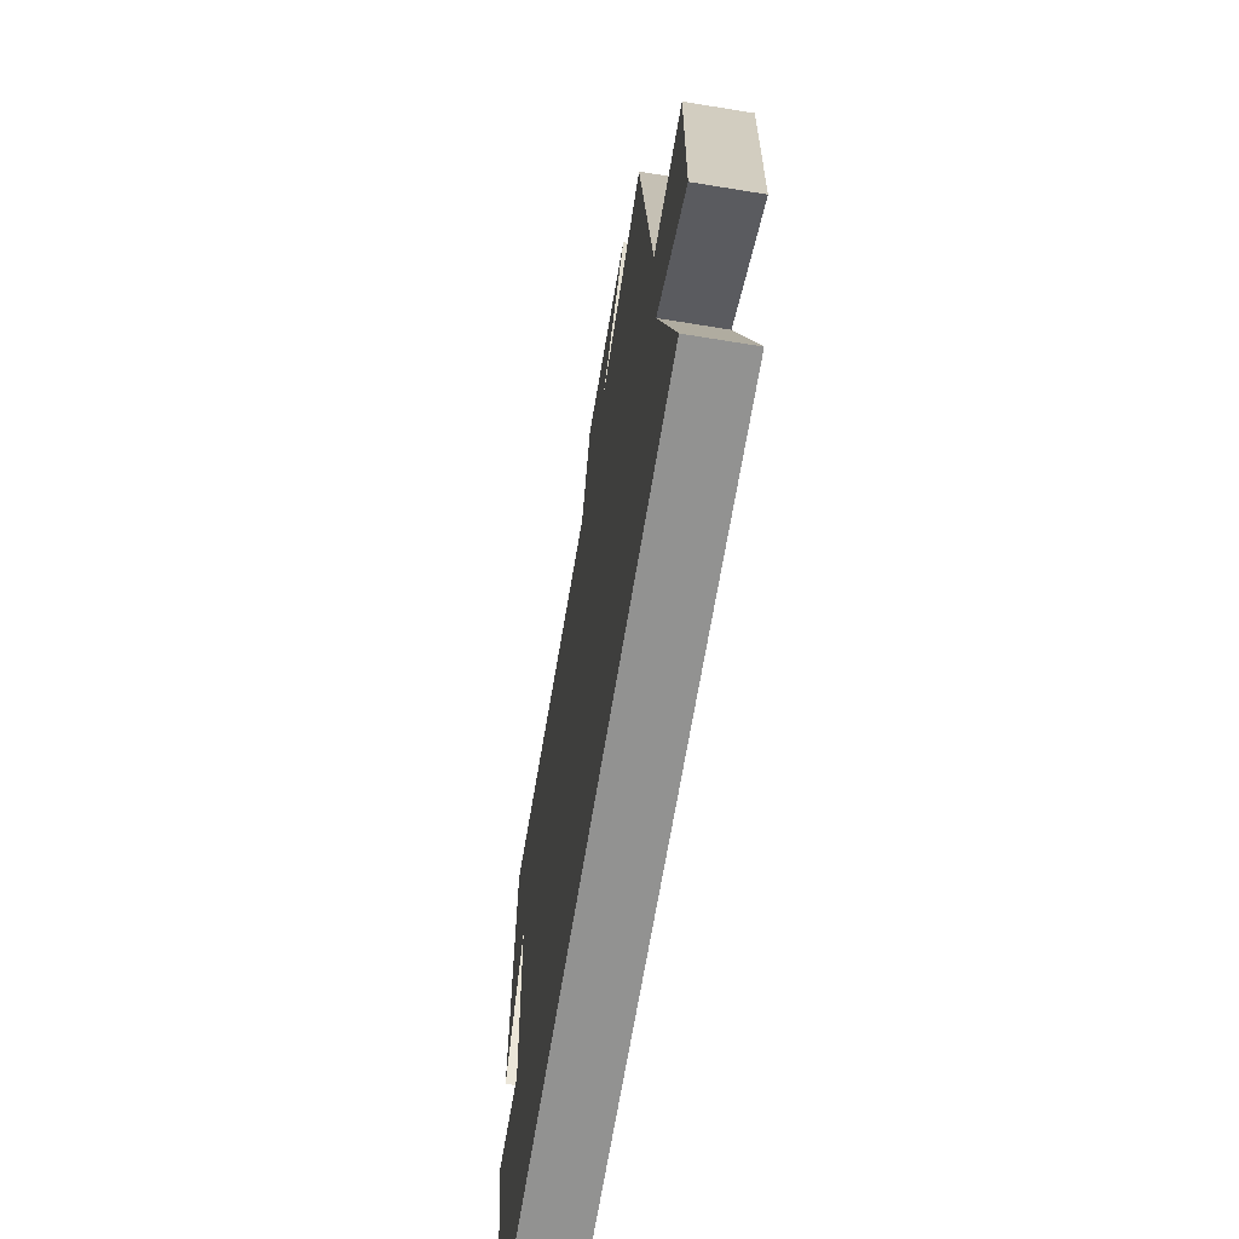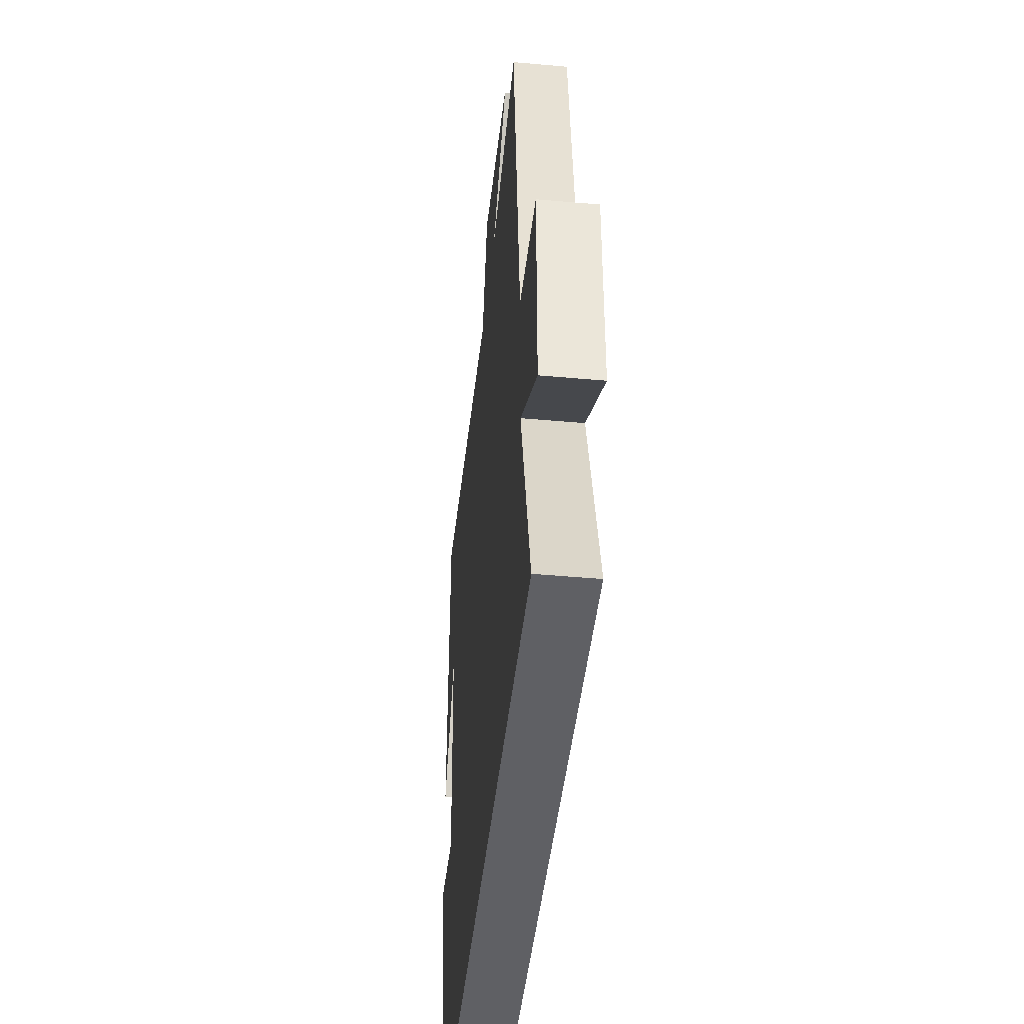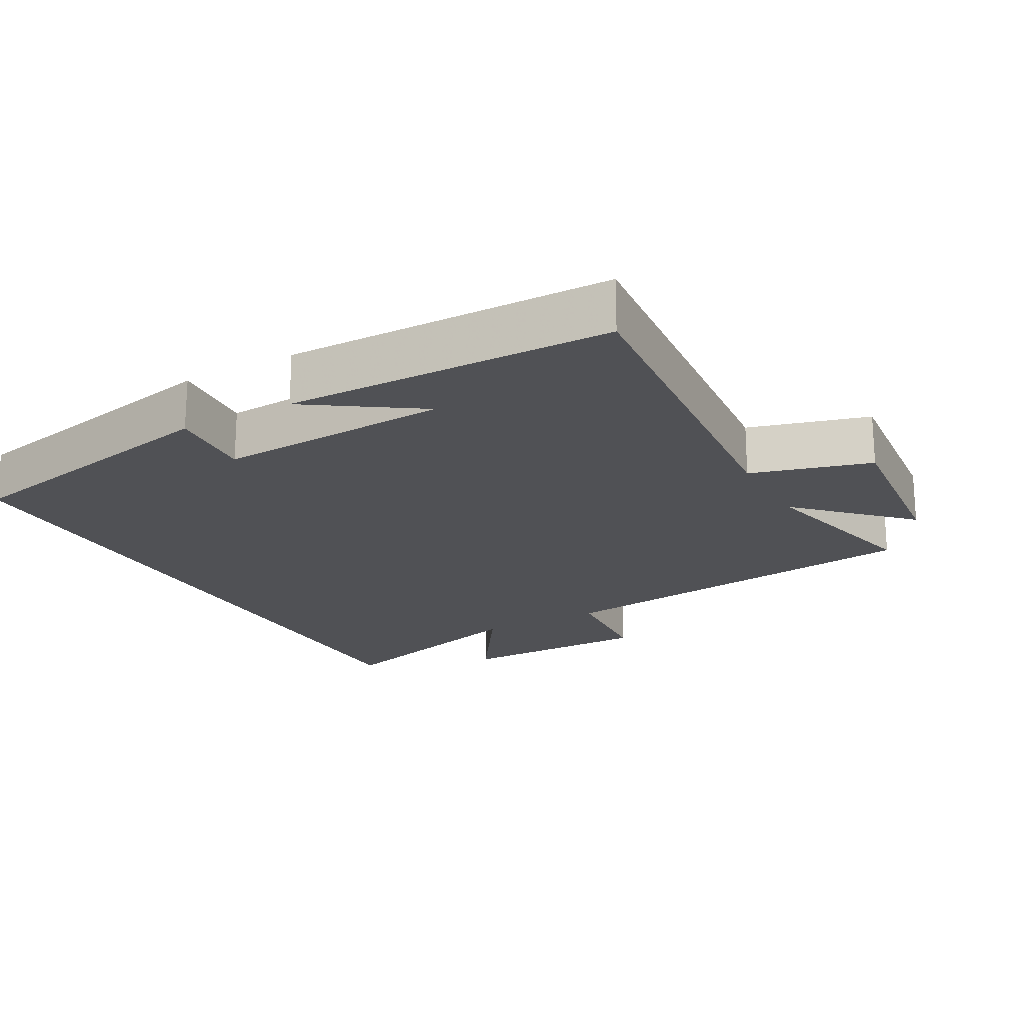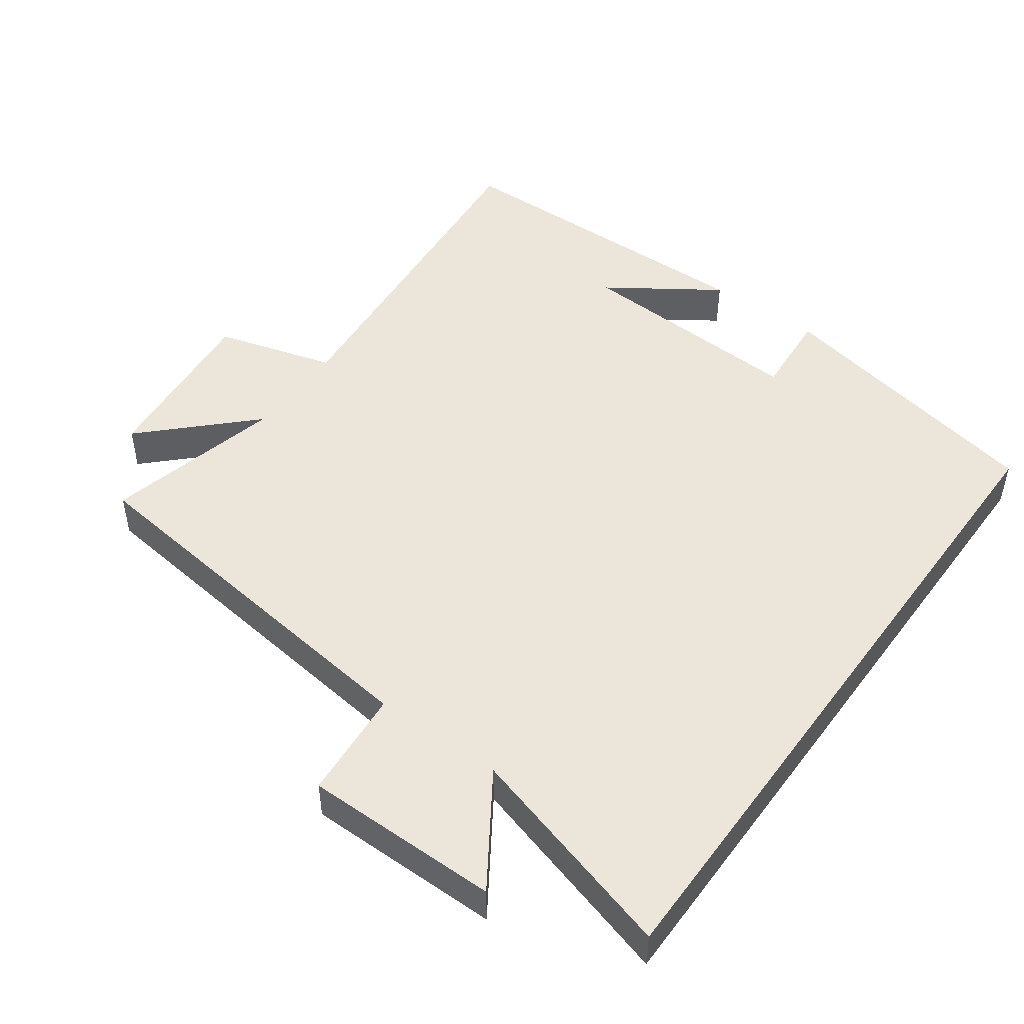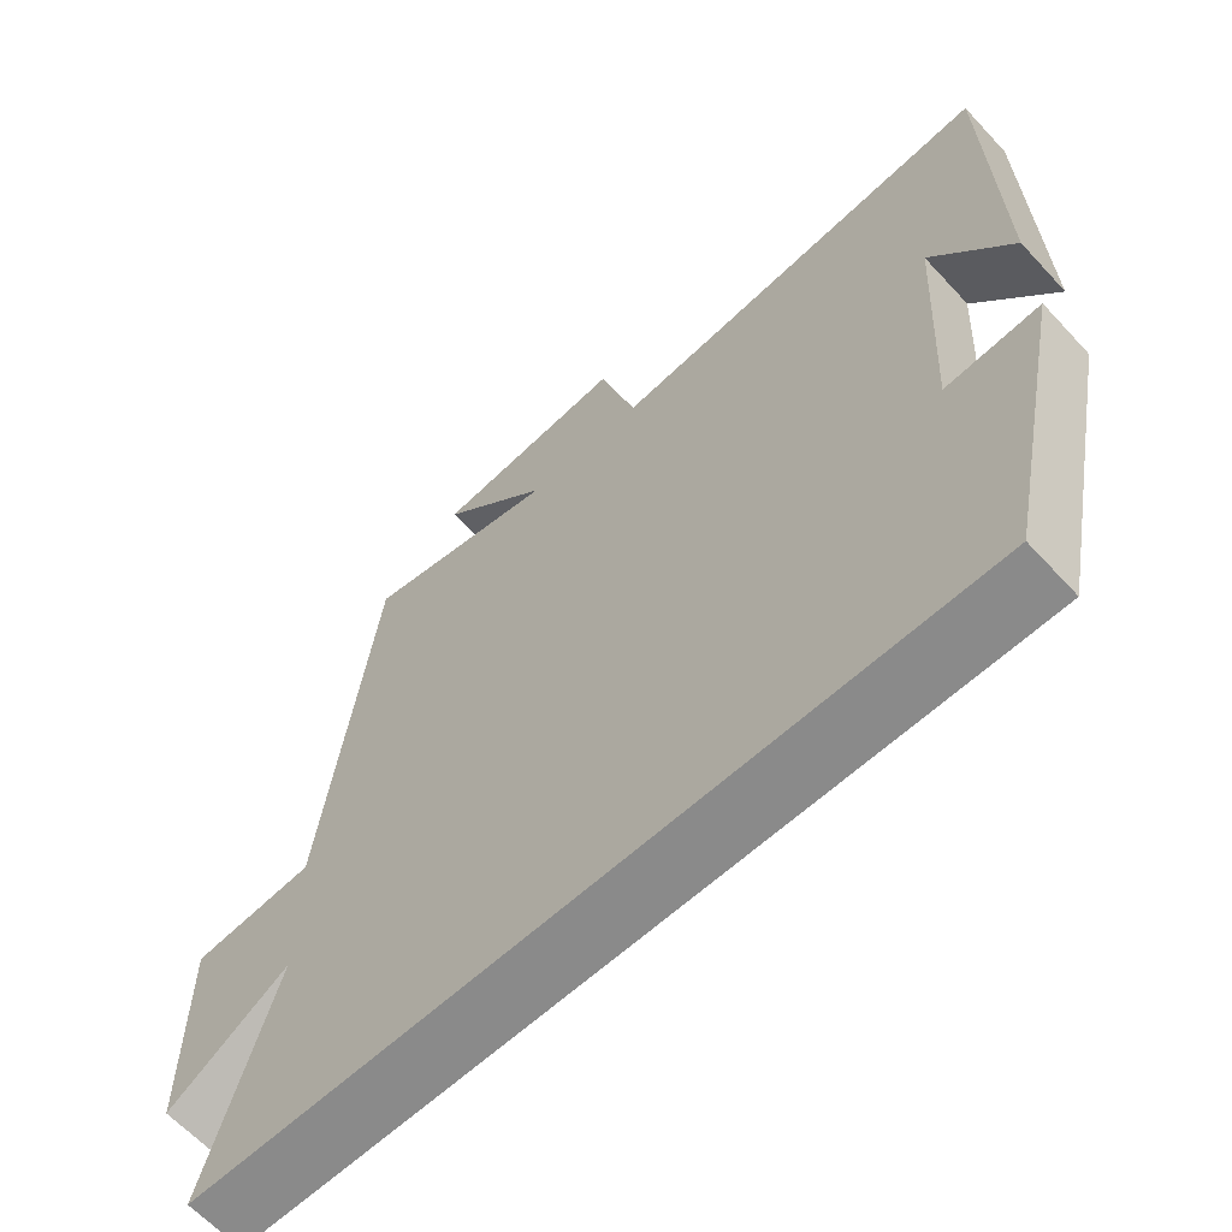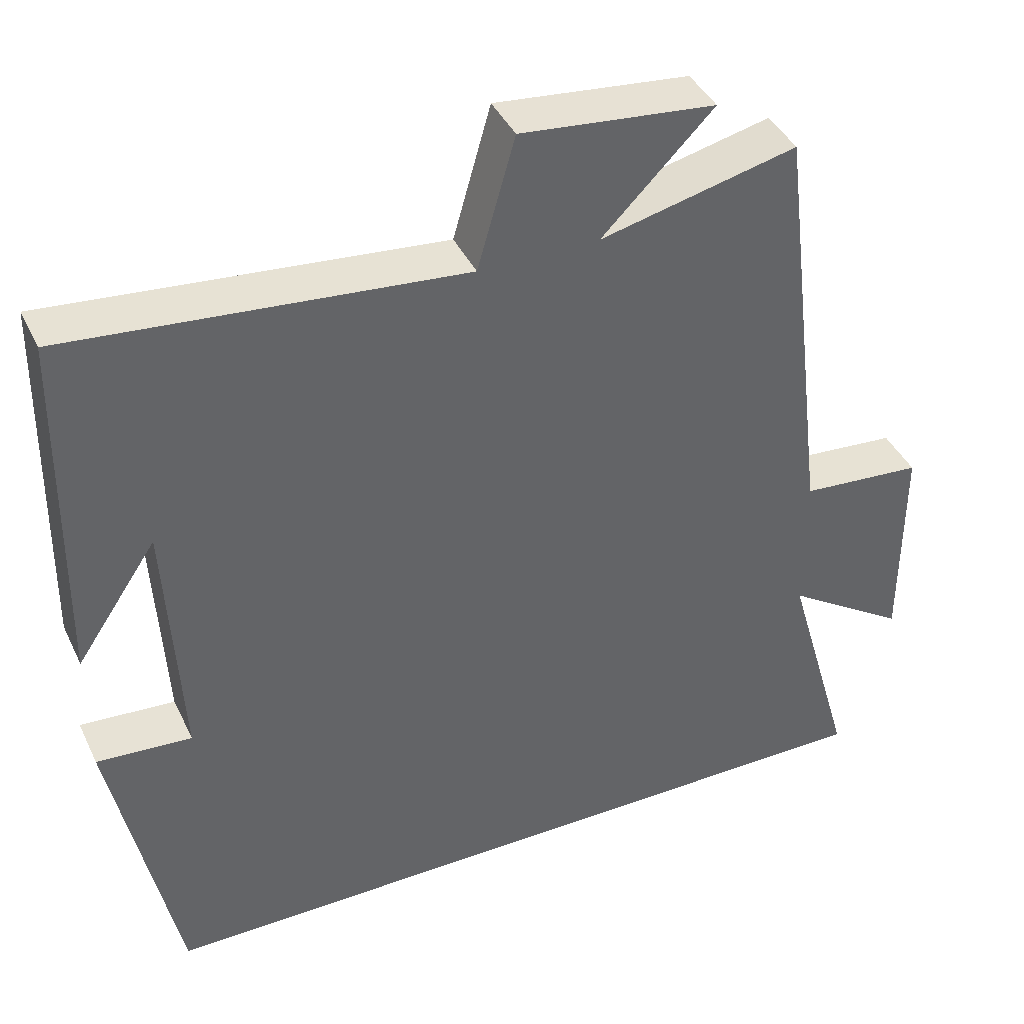
<metadata>
{"format":"obj","ext":"obj","renderer":"f3d","projection":"perspective","resolution":1024,"background":"white","views":[{"elev":-66.3,"azim":80.7,"up":"+Z"},{"elev":-44.5,"azim":84.0,"up":"+Z"},{"elev":-20.2,"azim":-60.9,"up":"+Y"},{"elev":48.5,"azim":125.9,"up":"+Y"},{"elev":-63.5,"azim":-137.3,"up":"+Z"},{"elev":40.9,"azim":-23.9,"up":"+Z"}]}
</metadata>
<code>
v 0.59 0.07 -0.5
v -0.416 0.07 -0.5
v -0.5 0.07 -0.093
v -0.376 0.07 -0.102
v -0.394 0.07 0.234
v -0.5 0.07 0.077
v -0.492 0.07 0.548
v 0.02 0.07 0.5
v 0.069 0.07 0.672
v 0.321 0.07 0.646
v 0.176 0.07 0.5
v 0.432 0.07 0.561
v 0.5 0.07 0.003
v 0.659 0.07 -0.01
v 0.659 0.07 -0.292
v 0.5 0.07 -0.187
v 0.59 0 -0.5
v -0.416 0 -0.5
v -0.5 0 -0.093
v -0.376 0 -0.102
v -0.394 0 0.234
v -0.5 0 0.077
v -0.492 0 0.548
v 0.02 0 0.5
v 0.069 0 0.672
v 0.321 0 0.646
v 0.176 0 0.5
v 0.432 0 0.561
v 0.5 0 0.003
v 0.659 0 -0.01
v 0.659 0 -0.292
v 0.5 0 -0.187
f 13 14 15 16
f 11 12 13 16
f 11 16 1 2
f 8 9 10 11
f 8 11 2
f 5 6 7
f 5 7 8
f 4 5 8
f 2 3 4
f 2 4 8
f 32 31 30 29
f 32 29 28 27
f 18 17 32 27
f 27 26 25 24
f 18 27 24
f 23 22 21
f 24 23 21
f 24 21 20
f 20 19 18
f 24 20 18
f 1 17 18 2
f 2 18 19 3
f 3 19 20 4
f 4 20 21 5
f 5 21 22 6
f 6 22 23 7
f 7 23 24 8
f 8 24 25 9
f 9 25 26 10
f 10 26 27 11
f 11 27 28 12
f 12 28 29 13
f 13 29 30 14
f 14 30 31 15
f 15 31 32 16
f 16 32 17 1

</code>
